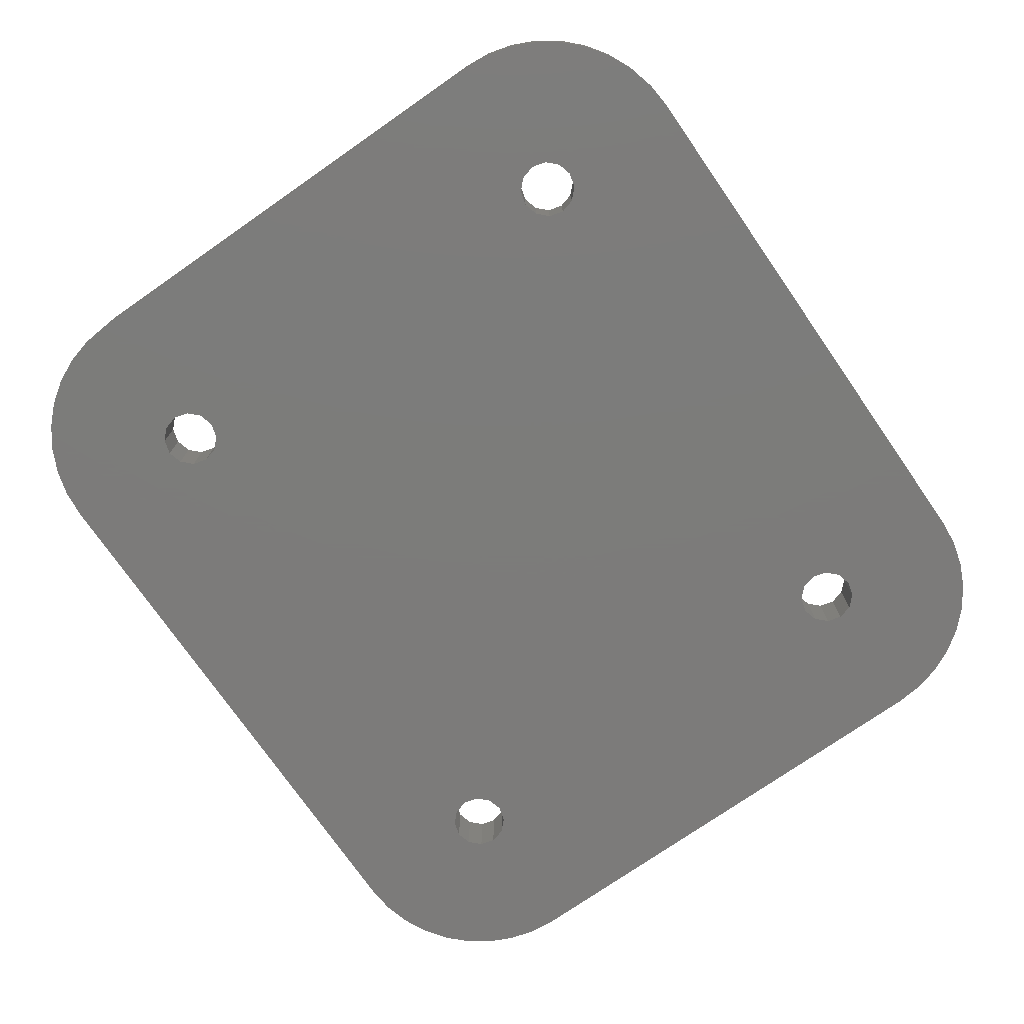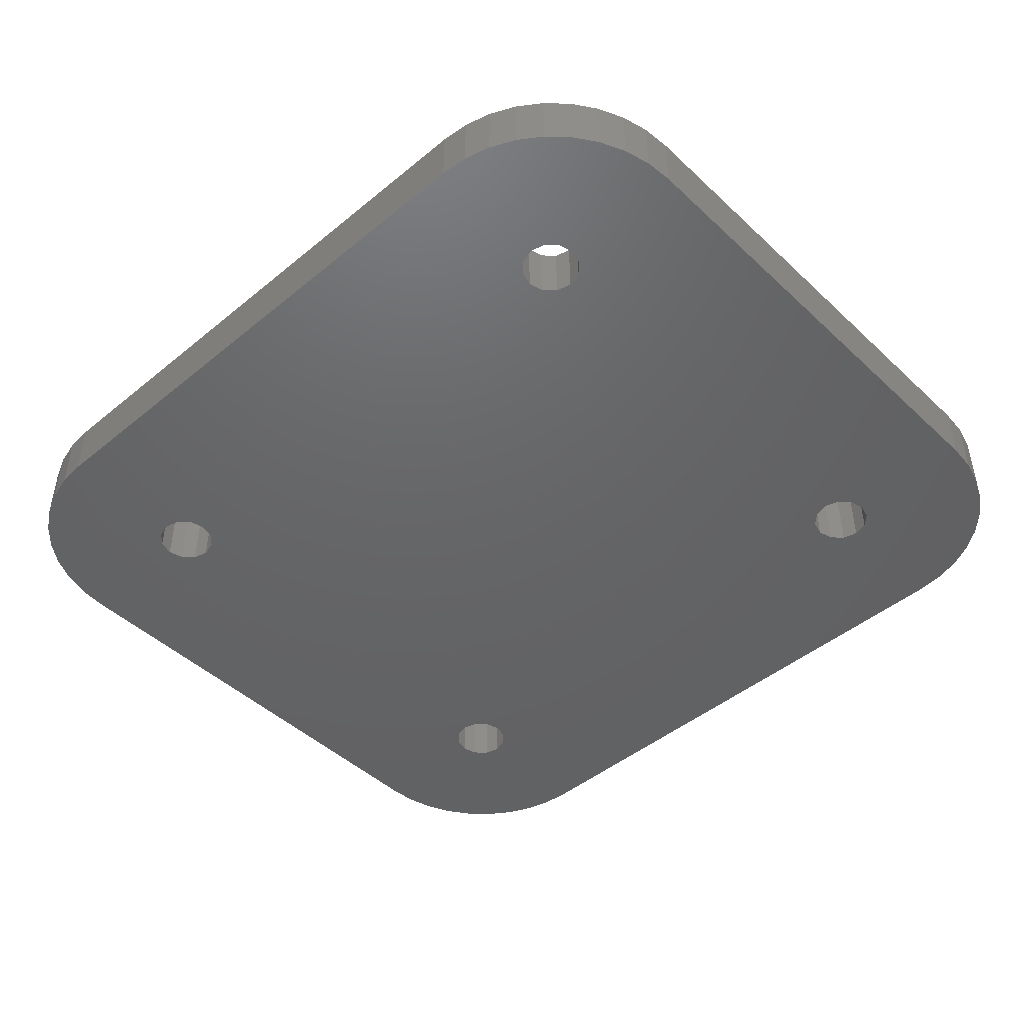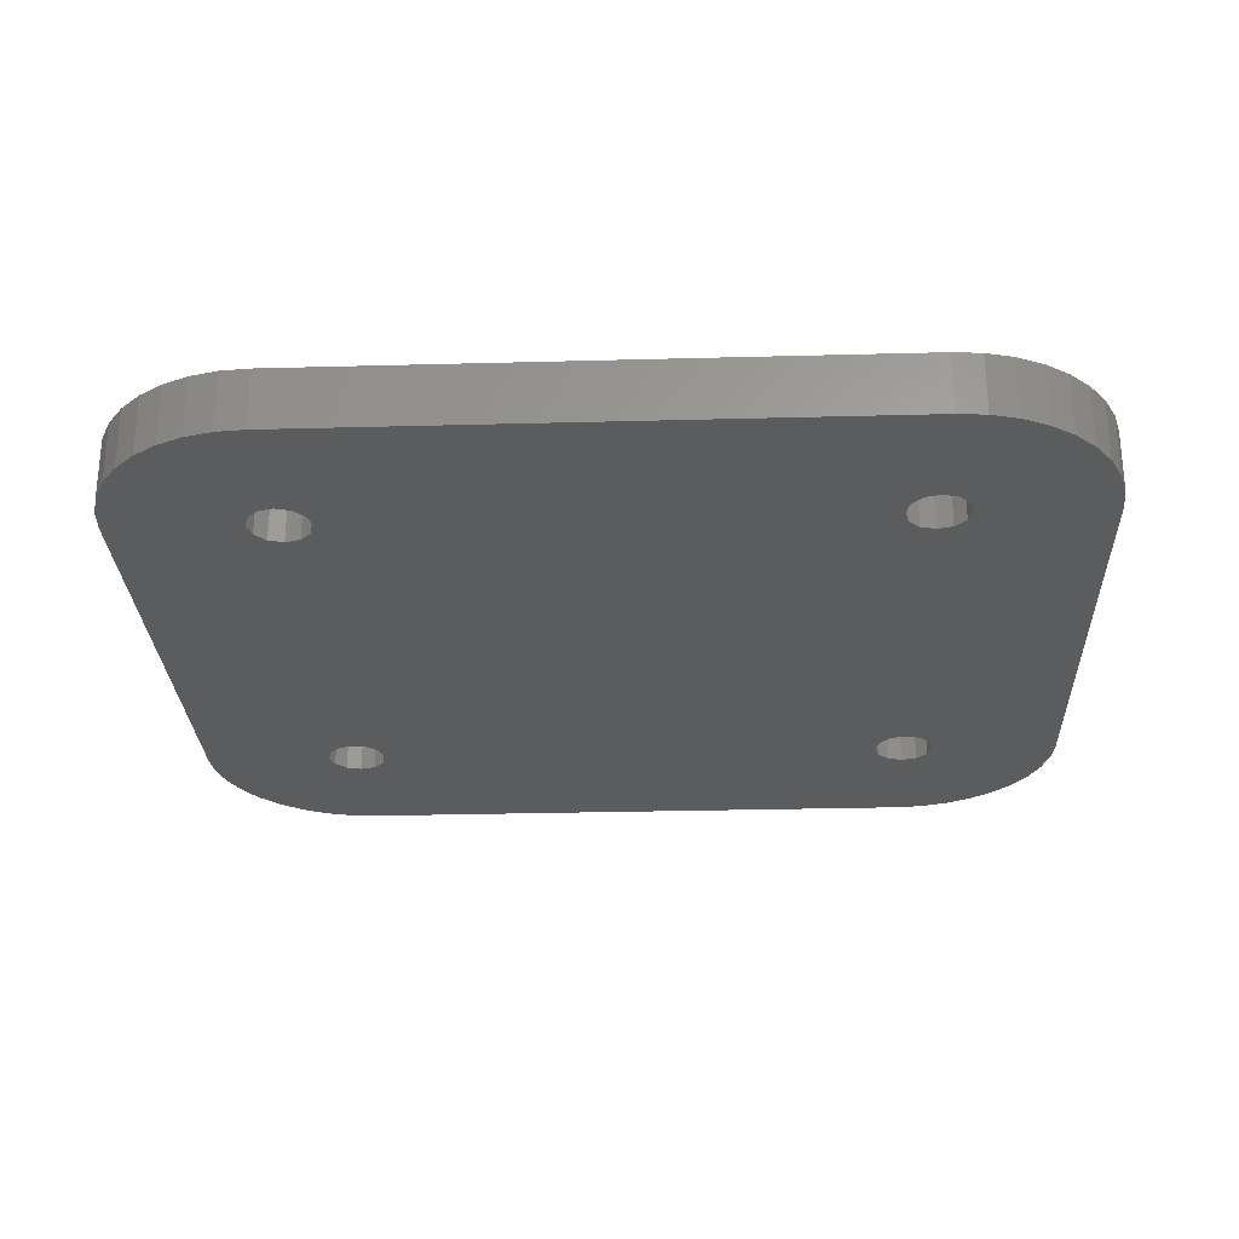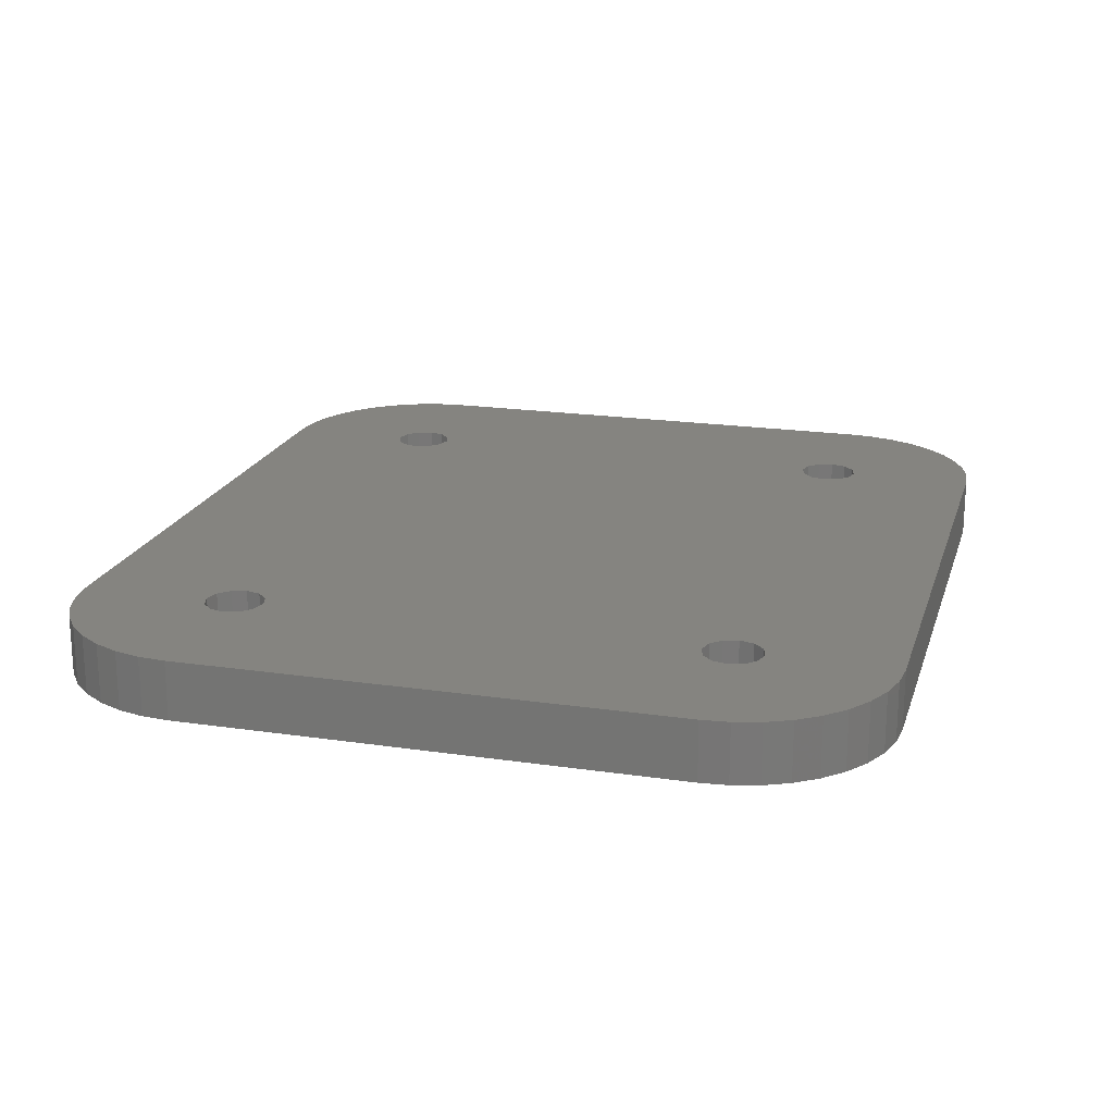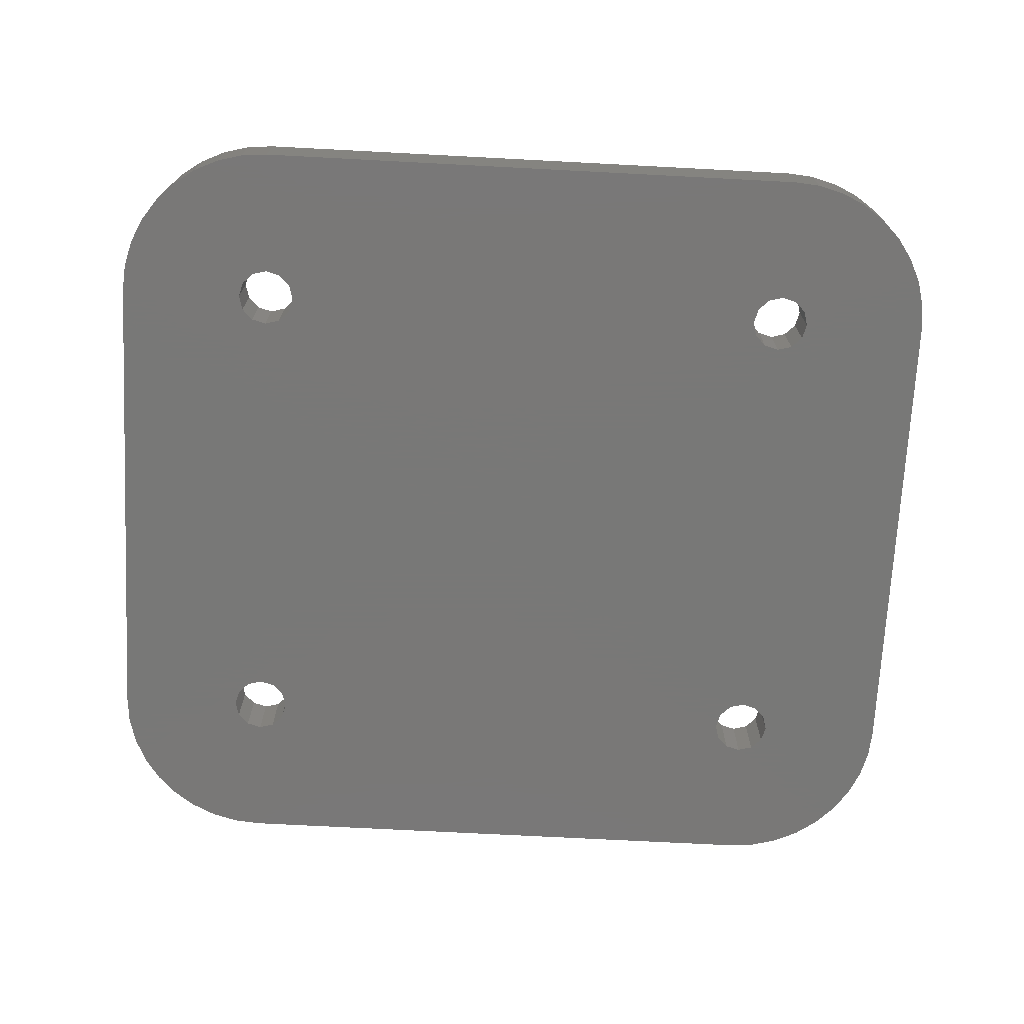
<metadata>
{"format":"stl","ext":"stl","renderer":"f3d","projection":"perspective","resolution":1024,"background":"white","views":[{"elev":-75.1,"azim":124.8,"up":"+Z"},{"elev":-46.0,"azim":43.2,"up":"+Z"},{"elev":-27.4,"azim":-177.6,"up":"+Z"},{"elev":19.7,"azim":-74.6,"up":"+Z"},{"elev":-71.1,"azim":177.0,"up":"+Z"}]}
</metadata>
<code>
# stl→obj: 176 verts, 364 faces
v -16 12.5 1.5
v -16 12.5 4.5
v -15.8 11.75 4.5
v -15.8 11.75 1.5
v -15.8 13.25 1.5
v -15.8 13.25 4.5
v -22.5 12.55 1.5
v -22.38 13.93 1.5
v -22.5 -12.55 1.5
v -22.02 15.27 1.5
v -21.43 16.52 1.5
v -20.64 17.66 1.5
v -19.66 18.64 1.5
v -18.52 19.43 1.5
v -17.27 20.02 1.5
v -15.93 20.38 1.5
v -14.55 20.5 1.5
v -13.2 13.25 1.5
v 14.55 20.5 1.5
v 15.93 20.38 1.5
v 17.27 20.02 1.5
v 18.52 19.43 1.5
v 19.66 18.64 1.5
v 14.5 14 1.5
v 20.64 17.66 1.5
v 15.25 13.8 1.5
v 16 12.5 1.5
v 21.43 16.52 1.5
v 22.02 15.27 1.5
v 22.38 13.93 1.5
v 22.5 12.55 1.5
v 16 -12.5 1.5
v 22.5 -12.55 1.5
v 15.8 -13.25 1.5
v 22.38 -13.93 1.5
v -13.2 -13.25 1.5
v 22.02 -15.27 1.5
v 21.43 -16.52 1.5
v -13 -12.5 1.5
v 13.75 -13.8 1.5
v 14.5 -14 1.5
v -13.75 -13.8 1.5
v 20.64 -17.66 1.5
v 19.66 -18.64 1.5
v 17.27 -20.02 1.5
v -14.5 -14 1.5
v 15.93 -20.38 1.5
v 14.55 -20.5 1.5
v -14.55 -20.5 1.5
v -15.93 -20.38 1.5
v -17.27 -20.02 1.5
v -18.52 -19.43 1.5
v -19.66 -18.64 1.5
v -20.64 -17.66 1.5
v -21.43 -16.52 1.5
v -22.02 -15.27 1.5
v -22.38 -13.93 1.5
v -15.25 11.2 1.5
v -14.5 11 1.5
v -13.75 11.2 1.5
v -13 12.5 1.5
v -13.2 11.75 1.5
v -13.75 13.8 1.5
v -14.5 14 1.5
v -15.25 13.8 1.5
v -16 -12.5 1.5
v -15.8 -11.75 1.5
v 15.25 -13.8 1.5
v 15.8 -11.75 1.5
v 13.2 -11.75 1.5
v 13.75 -11.2 1.5
v 15.25 -11.2 1.5
v 14.5 -11 1.5
v -15.25 -11.2 1.5
v -13.2 -11.75 1.5
v -15.8 -13.25 1.5
v 13 -12.5 1.5
v -15.25 -13.8 1.5
v 18.52 -19.43 1.5
v -13.75 -11.2 1.5
v 13.2 -13.25 1.5
v -14.5 -11 1.5
v 13 12.5 1.5
v 13.2 13.25 1.5
v 15.8 11.75 1.5
v 15.25 11.2 1.5
v 13.75 11.2 1.5
v 14.5 11 1.5
v 15.8 13.25 1.5
v 13.2 11.75 1.5
v 13.75 13.8 1.5
v -15.25 11.2 4.5
v -22.5 -12.55 4.5
v -22.38 -13.93 4.5
v -22.02 -15.27 4.5
v -20.64 -17.66 4.5
v -21.43 -16.52 4.5
v -19.66 -18.64 4.5
v -18.52 -19.43 4.5
v -17.27 -20.02 4.5
v -15.93 -20.38 4.5
v -14.55 -20.5 4.5
v 14.55 -20.5 4.5
v 15.93 -20.38 4.5
v 17.27 -20.02 4.5
v -14.5 -14 4.5
v 13.2 11.75 4.5
v 13 12.5 4.5
v -13 -12.5 4.5
v 22.02 -15.27 4.5
v 14.5 -14 4.5
v 22.38 13.93 4.5
v 22.5 12.55 4.5
v 22.02 15.27 4.5
v 15.25 11.2 4.5
v 18.52 19.43 4.5
v 19.66 18.64 4.5
v 17.27 20.02 4.5
v 15.93 20.38 4.5
v 14.55 20.5 4.5
v -13.2 11.75 4.5
v -15.93 20.38 4.5
v -14.55 20.5 4.5
v -17.27 20.02 4.5
v -18.52 19.43 4.5
v -19.66 18.64 4.5
v -20.64 17.66 4.5
v -21.43 16.52 4.5
v -22.02 15.27 4.5
v -22.38 13.93 4.5
v -22.5 12.55 4.5
v -13.75 11.2 4.5
v -13.2 13.25 4.5
v -13 12.5 4.5
v -13.75 13.8 4.5
v -15.25 13.8 4.5
v -14.5 14 4.5
v 13.2 -13.25 4.5
v 13 -12.5 4.5
v -14.5 11 4.5
v 15.25 -11.2 4.5
v 15.8 -11.75 4.5
v 22.5 -12.55 4.5
v -15.25 -11.2 4.5
v -14.5 -11 4.5
v 16 -12.5 4.5
v 15.8 -13.25 4.5
v 14.5 -11 4.5
v 13.75 -11.2 4.5
v 22.38 -13.93 4.5
v 13.2 -11.75 4.5
v 15.25 -13.8 4.5
v -13.2 -13.25 4.5
v -13.75 -13.8 4.5
v 20.64 -17.66 4.5
v 13.75 -13.8 4.5
v -15.8 -11.75 4.5
v -13.2 -11.75 4.5
v -13.75 -11.2 4.5
v 21.43 -16.52 4.5
v 19.66 -18.64 4.5
v 18.52 -19.43 4.5
v -15.25 -13.8 4.5
v -15.8 -13.25 4.5
v 13.2 13.25 4.5
v 13.75 13.8 4.5
v 14.5 14 4.5
v 20.64 17.66 4.5
v 15.8 13.25 4.5
v 16 12.5 4.5
v 21.43 16.52 4.5
v 15.25 13.8 4.5
v 15.8 11.75 4.5
v 14.5 11 4.5
v 13.75 11.2 4.5
v -16 -12.5 4.5
f 1 2 3
f 4 1 3
f 1 5 6
f 2 1 6
f 7 8 9
f 9 8 10
f 9 10 11
f 9 11 12
f 9 12 13
f 9 13 14
f 9 14 15
f 9 15 16
f 9 16 17
f 18 17 19
f 9 19 20
f 9 20 21
f 9 21 22
f 9 22 23
f 24 25 26
f 27 28 29
f 9 29 30
f 9 30 31
f 32 31 33
f 34 33 35
f 36 37 38
f 39 40 41
f 42 43 44
f 42 45 46
f 36 43 42
f 9 45 47
f 9 47 48
f 9 48 49
f 9 49 50
f 9 50 51
f 9 51 52
f 9 52 53
f 9 53 54
f 9 54 55
f 9 55 56
f 9 56 57
f 9 17 1
f 9 1 4
f 9 4 58
f 9 58 59
f 9 59 60
f 9 60 19
f 61 19 62
f 18 19 61
f 63 17 18
f 64 17 63
f 65 17 64
f 5 17 65
f 1 17 5
f 66 9 67
f 34 35 68
f 36 38 43
f 68 37 41
f 68 35 37
f 32 33 34
f 69 31 32
f 70 31 71
f 72 31 69
f 73 31 72
f 71 31 73
f 67 9 74
f 75 31 70
f 76 9 66
f 39 70 77
f 78 9 76
f 42 79 45
f 9 78 46
f 9 46 45
f 39 37 36
f 42 44 79
f 39 41 37
f 80 31 75
f 39 77 81
f 82 31 80
f 9 31 82
f 9 82 74
f 83 9 84
f 75 70 39
f 24 23 25
f 85 29 86
f 9 87 88
f 9 88 86
f 9 86 29
f 27 29 85
f 26 28 89
f 89 28 27
f 26 25 28
f 87 9 90
f 91 23 24
f 90 9 83
f 9 23 91
f 9 91 84
f 62 19 60
f 39 81 40
f 4 3 92
f 58 4 92
f 93 94 95
f 96 93 97
f 97 93 95
f 98 93 96
f 99 93 98
f 100 93 99
f 101 93 100
f 102 93 101
f 103 93 102
f 104 93 103
f 105 93 104
f 106 93 105
f 107 108 93
f 109 110 111
f 112 93 113
f 114 93 112
f 115 93 114
f 116 93 117
f 118 93 116
f 119 93 118
f 120 93 119
f 121 93 120
f 122 93 123
f 124 93 122
f 125 93 124
f 126 93 125
f 127 93 126
f 128 93 127
f 129 93 128
f 130 93 129
f 131 93 130
f 121 132 93
f 123 93 2
f 133 134 120
f 123 2 6
f 135 133 120
f 123 6 136
f 123 137 120
f 123 136 137
f 109 138 139
f 134 121 120
f 140 93 132
f 92 93 140
f 3 93 92
f 2 93 3
f 141 142 143
f 144 145 113
f 146 147 143
f 113 148 143
f 113 149 148
f 148 141 143
f 142 146 143
f 143 147 150
f 151 149 113
f 150 152 110
f 152 111 110
f 109 153 110
f 153 154 155
f 147 152 150
f 109 156 138
f 109 111 156
f 144 93 157
f 158 109 151
f 113 93 144
f 113 145 151
f 145 159 151
f 159 158 151
f 151 109 139
f 110 153 160
f 155 154 161
f 162 106 105
f 163 93 106
f 163 164 93
f 154 162 161
f 165 93 108
f 166 93 165
f 167 168 117
f 117 93 166
f 169 170 171
f 168 172 171
f 166 167 117
f 172 169 171
f 171 170 114
f 170 173 114
f 173 115 114
f 174 175 93
f 175 107 93
f 115 174 93
f 167 172 168
f 137 135 120
f 176 157 93
f 153 155 160
f 154 106 162
f 164 176 93
f 5 65 136
f 6 5 136
f 57 94 9
f 9 94 93
f 93 131 9
f 9 131 7
f 56 95 57
f 57 95 94
f 55 97 56
f 56 97 95
f 54 96 55
f 55 96 97
f 54 53 98
f 96 54 98
f 53 52 99
f 98 53 99
f 52 51 100
f 99 52 100
f 51 50 101
f 100 51 101
f 50 49 102
f 101 50 102
f 49 48 103
f 102 49 103
f 48 47 104
f 103 48 104
f 47 45 105
f 104 47 105
f 45 79 162
f 105 45 162
f 79 44 161
f 162 79 161
f 44 43 155
f 161 44 155
f 43 38 160
f 155 43 160
f 38 37 110
f 160 38 110
f 37 35 150
f 110 37 150
f 35 33 143
f 150 35 143
f 33 31 113
f 143 33 113
f 30 112 113
f 31 30 113
f 29 114 112
f 30 29 112
f 28 171 114
f 29 28 114
f 25 168 171
f 28 25 171
f 117 168 23
f 23 168 25
f 116 117 22
f 22 117 23
f 118 116 21
f 21 116 22
f 119 118 20
f 20 118 21
f 120 119 19
f 19 119 20
f 123 120 17
f 17 120 19
f 122 123 16
f 16 123 17
f 124 122 15
f 15 122 16
f 125 124 14
f 14 124 15
f 126 125 13
f 13 125 14
f 127 126 12
f 12 126 13
f 128 127 11
f 11 127 12
f 129 128 10
f 10 128 11
f 130 129 8
f 8 129 10
f 131 130 7
f 7 130 8
f 65 64 137
f 136 65 137
f 64 63 135
f 137 64 135
f 63 18 133
f 135 63 133
f 61 134 18
f 18 134 133
f 121 134 62
f 62 134 61
f 132 121 60
f 60 121 62
f 140 132 59
f 59 132 60
f 92 140 58
f 58 140 59
f 77 139 138
f 81 77 138
f 77 70 151
f 139 77 151
f 70 71 149
f 151 70 149
f 71 73 148
f 149 71 148
f 73 72 141
f 148 73 141
f 69 142 72
f 72 142 141
f 32 146 69
f 69 146 142
f 147 146 34
f 34 146 32
f 152 147 68
f 68 147 34
f 111 152 41
f 41 152 68
f 156 111 40
f 40 111 41
f 138 156 81
f 81 156 40
f 66 176 164
f 76 66 164
f 66 67 157
f 176 66 157
f 67 74 144
f 157 67 144
f 74 82 145
f 144 74 145
f 82 80 159
f 145 82 159
f 80 75 158
f 159 80 158
f 39 109 75
f 75 109 158
f 153 109 36
f 36 109 39
f 154 153 42
f 42 153 36
f 106 154 46
f 46 154 42
f 163 106 78
f 78 106 46
f 164 163 76
f 76 163 78
f 83 108 107
f 90 83 107
f 83 84 165
f 108 83 165
f 84 91 166
f 165 84 166
f 91 24 167
f 166 91 167
f 24 26 172
f 167 24 172
f 26 89 169
f 172 26 169
f 27 170 89
f 89 170 169
f 173 170 85
f 85 170 27
f 115 173 86
f 86 173 85
f 174 115 88
f 88 115 86
f 175 174 87
f 87 174 88
f 107 175 90
f 90 175 87

</code>
